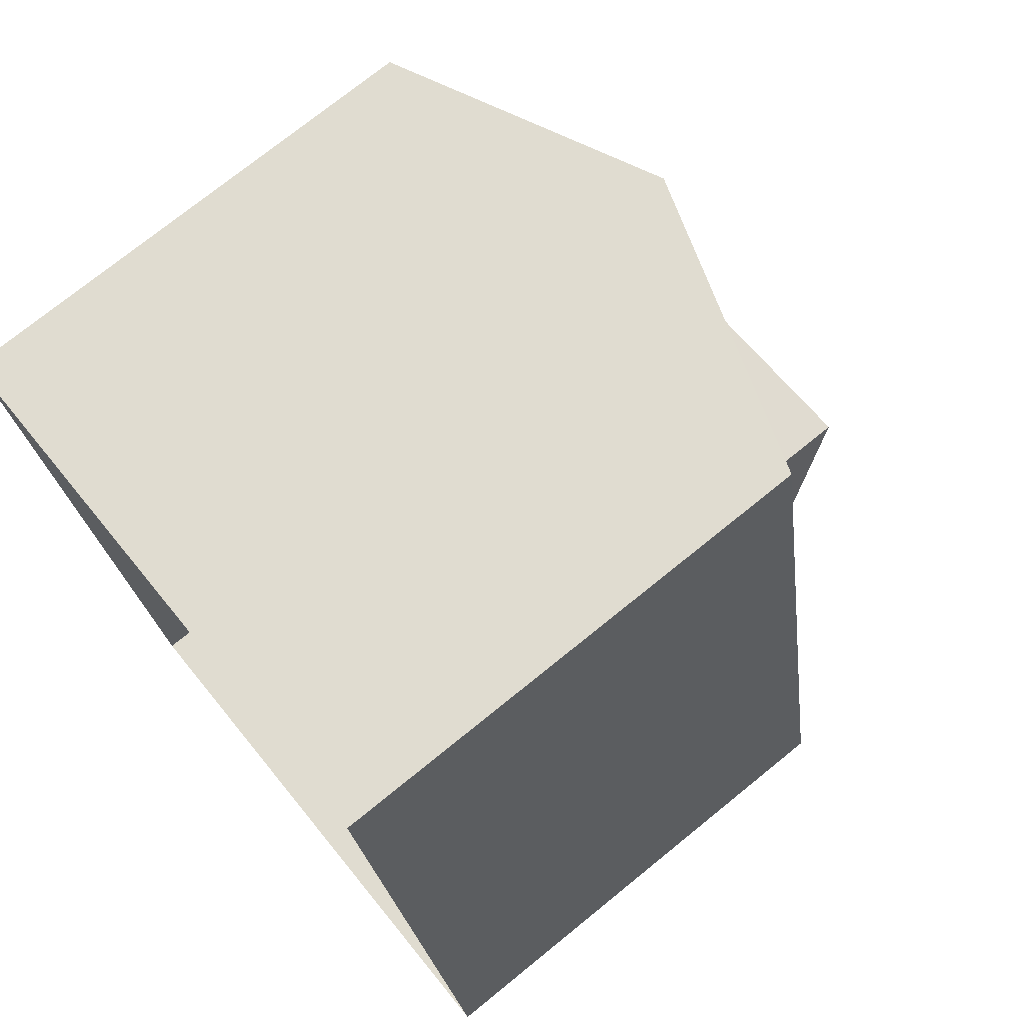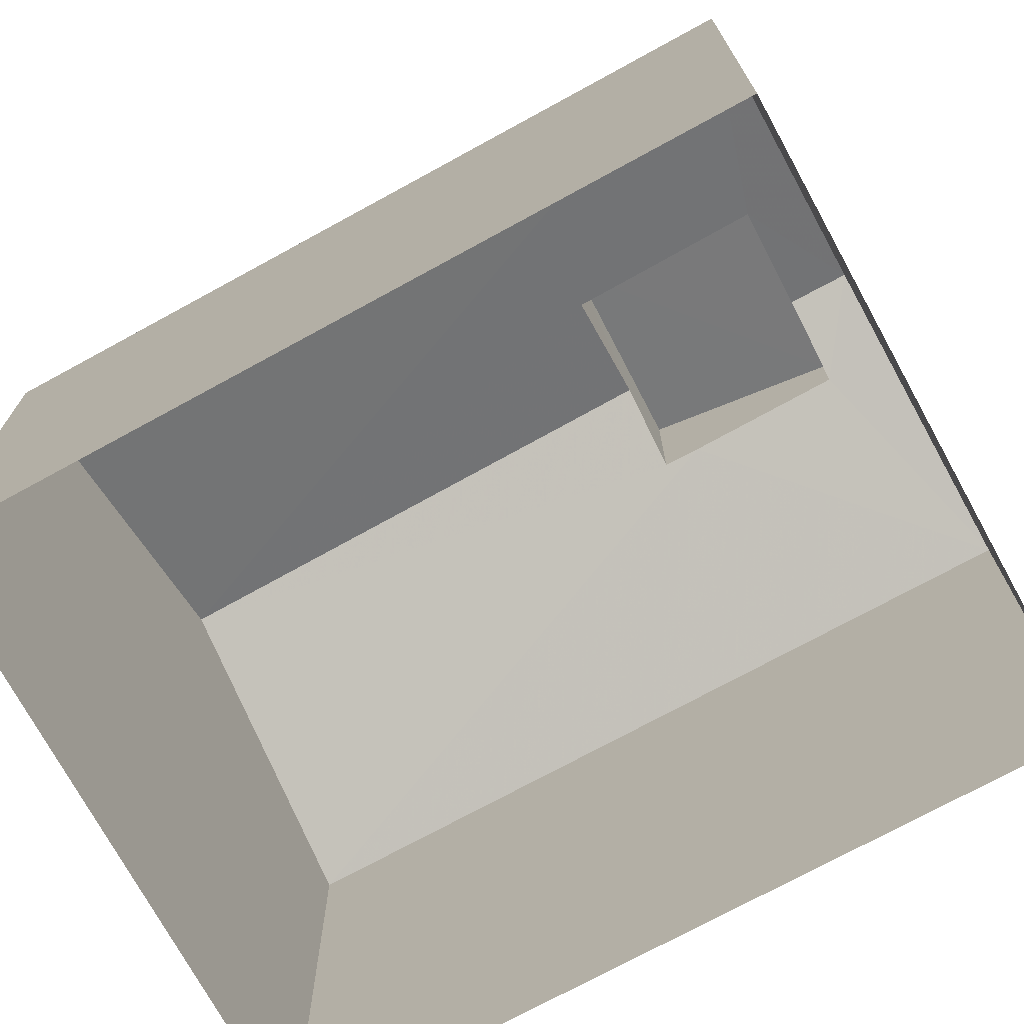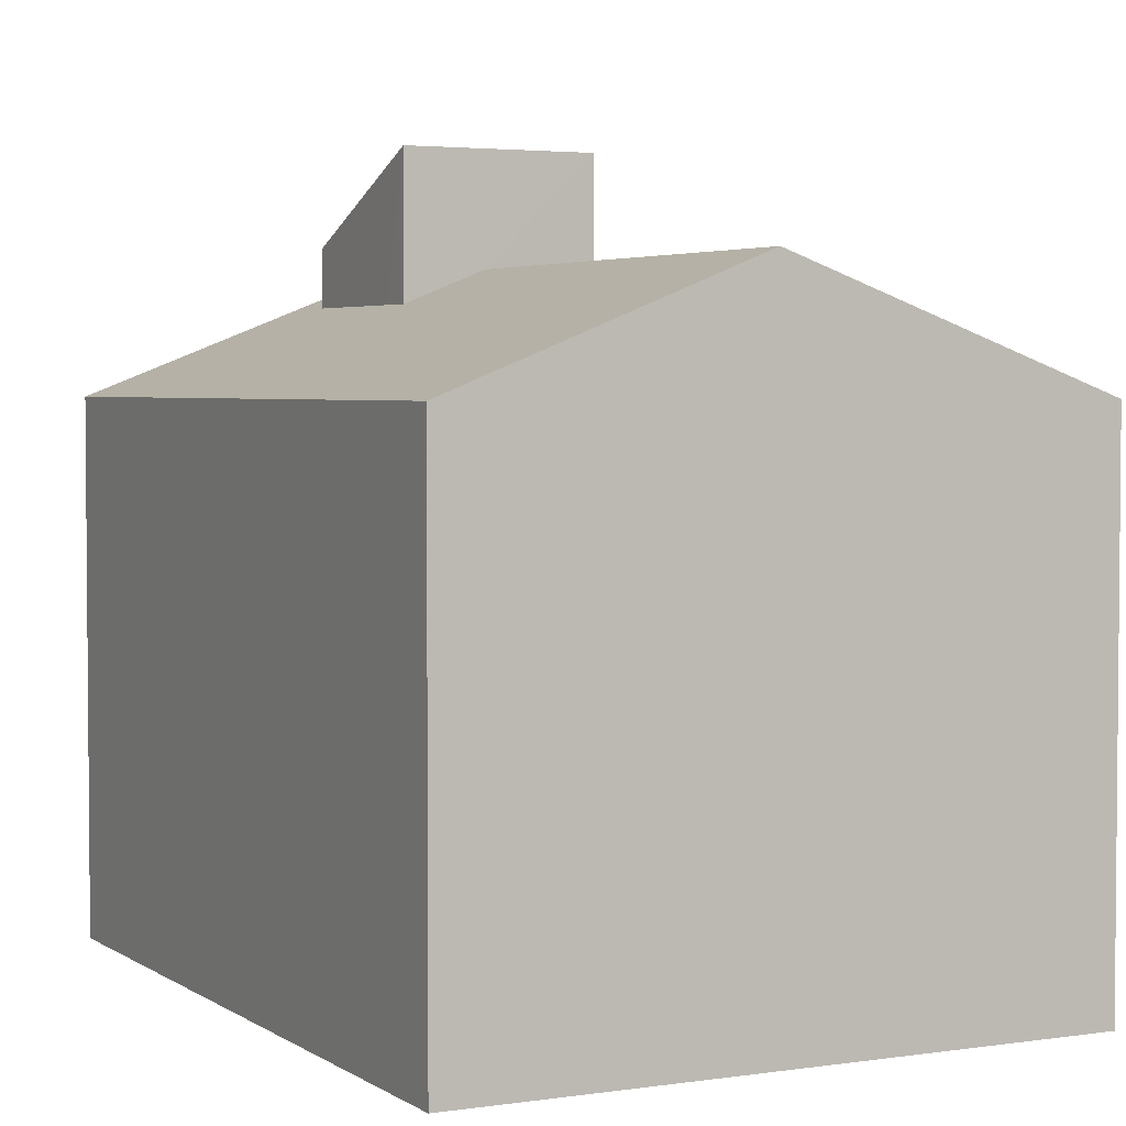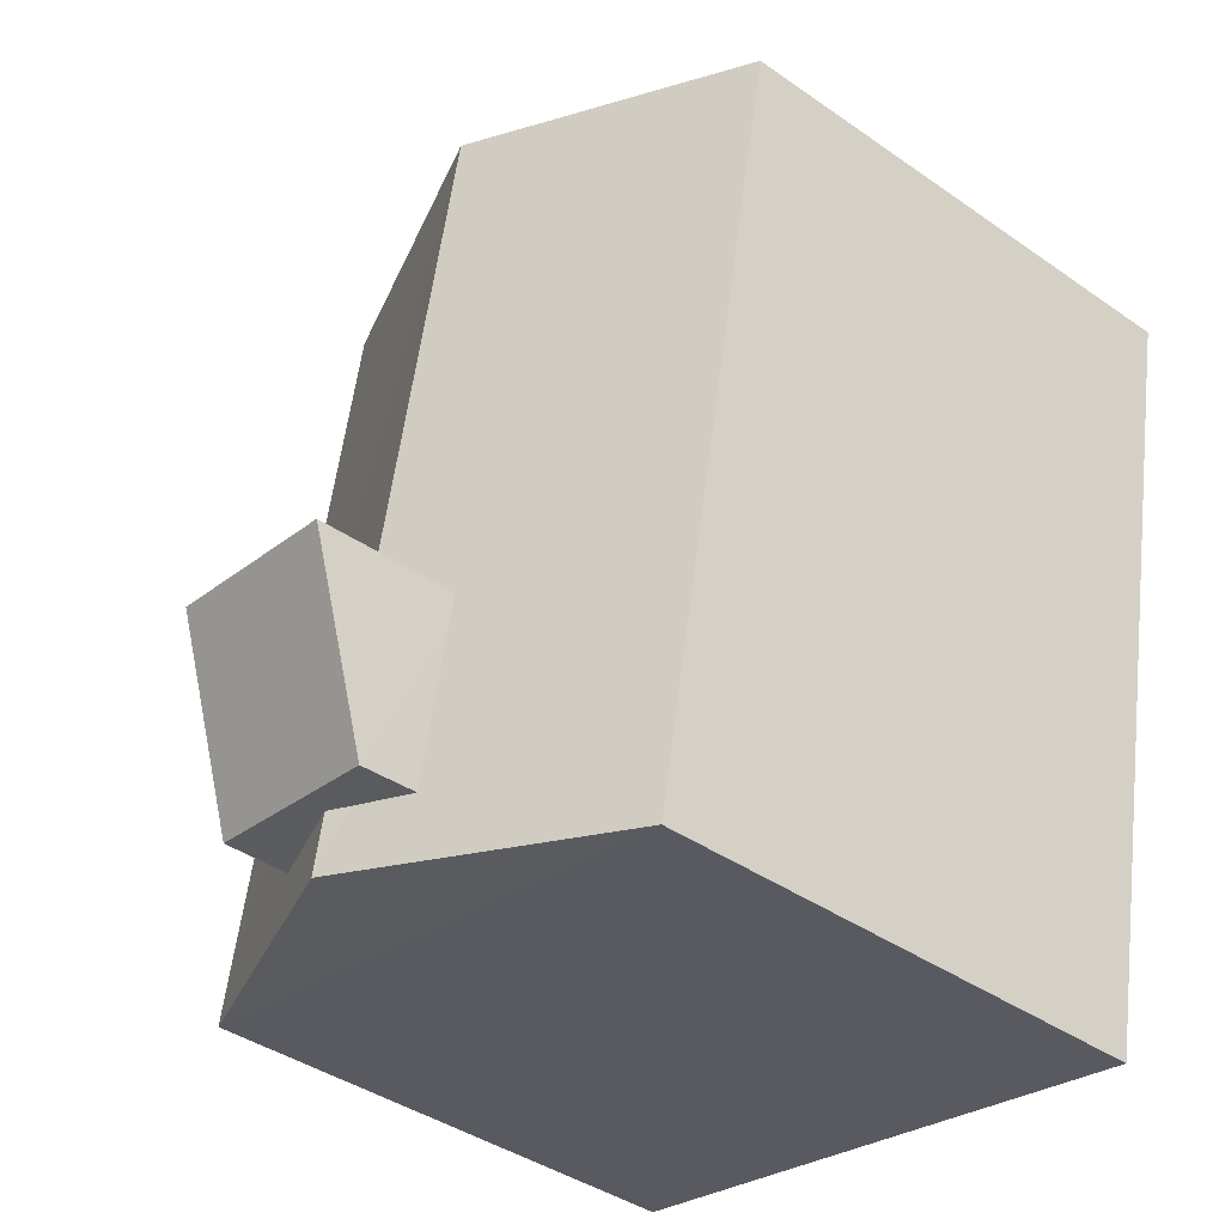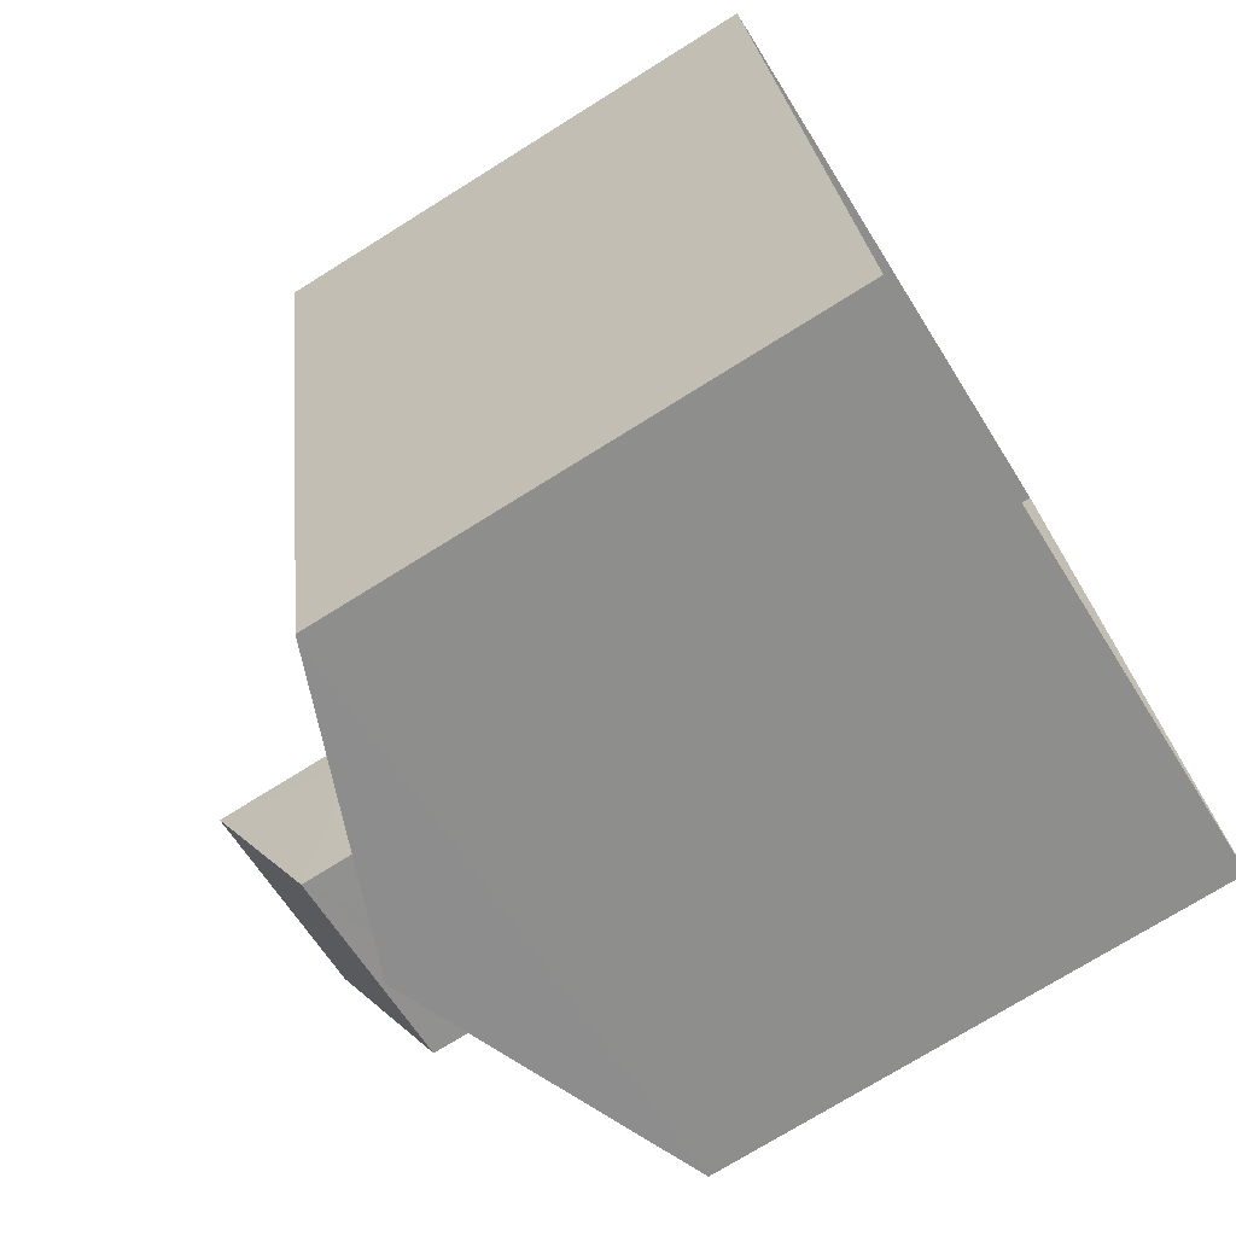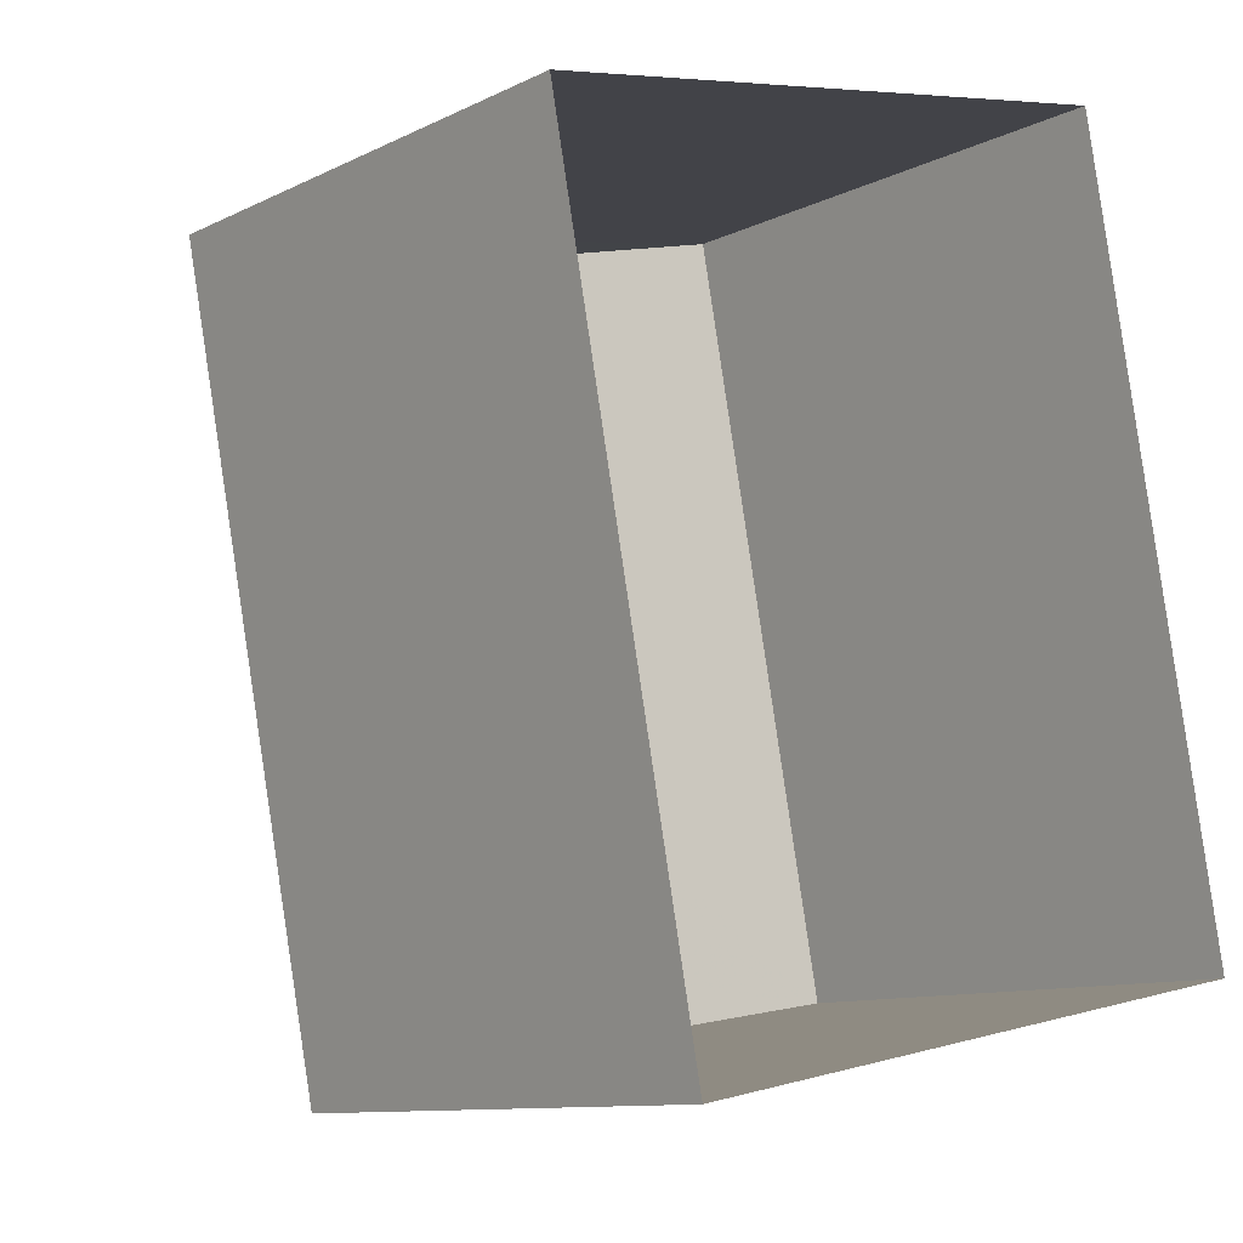
<metadata>
{"format":"obj","ext":"obj","renderer":"f3d","projection":"perspective","resolution":1024,"background":"white","views":[{"elev":74.6,"azim":-129.0,"up":"+Y"},{"elev":-73.3,"azim":-72.2,"up":"+Z"},{"elev":3.4,"azim":142.1,"up":"+Z"},{"elev":-40.9,"azim":49.7,"up":"+Y"},{"elev":-73.6,"azim":122.0,"up":"+Y"},{"elev":-10.5,"azim":140.4,"up":"+Y"}]}
</metadata>
<code>
v -8.898e+04 -1.002e+05 3.679
v -8.898e+04 -1.002e+05 3.678
v -8.898e+04 -1.002e+05 3.677
v -8.899e+04 -1.002e+05 3.679
v -8.898e+04 -1.002e+05 10.74
v -8.898e+04 -1.002e+05 10.85
v -8.898e+04 -1.002e+05 10.85
v -8.899e+04 -1.002e+05 9.528
v -8.898e+04 -1.002e+05 10.85
v -8.898e+04 -1.002e+05 9.527
v -8.898e+04 -1.002e+05 10.37
v -8.898e+04 -1.002e+05 10.38
v -8.898e+04 -1.002e+05 10.85
v -8.898e+04 -1.002e+05 12.09
v -8.898e+04 -1.002e+05 11.13
v -8.898e+04 -1.002e+05 12.09
v -8.898e+04 -1.002e+05 11.13
v -8.898e+04 -1.002e+05 9.528
v -8.898e+04 -1.002e+05 10.48
v -8.898e+04 -1.002e+05 9.527
v -8.898e+04 -1.002e+05 10.48
v -8.898e+04 -1.002e+05 10.48
f 1 2 3
f 1 4 2
f 5 6 7
f 8 9 10
f 8 11 9
f 12 7 6
f 12 8 7
f 9 11 13
f 12 11 8
f 14 15 16
f 14 17 15
f 7 18 19
f 18 20 21
f 5 7 19
f 19 18 21
f 13 22 9
f 9 22 20
f 22 21 20
f 18 4 1
f 18 8 4
f 19 21 15
f 21 22 16
f 21 16 15
f 11 17 14
f 11 12 17
f 10 2 4
f 8 10 4
f 20 1 3
f 20 18 1
f 19 15 5
f 6 17 12
f 5 15 6
f 15 17 6
f 7 8 18
f 9 20 10
f 16 13 14
f 14 13 11
f 22 13 16
f 10 3 2
f 10 20 3

</code>
